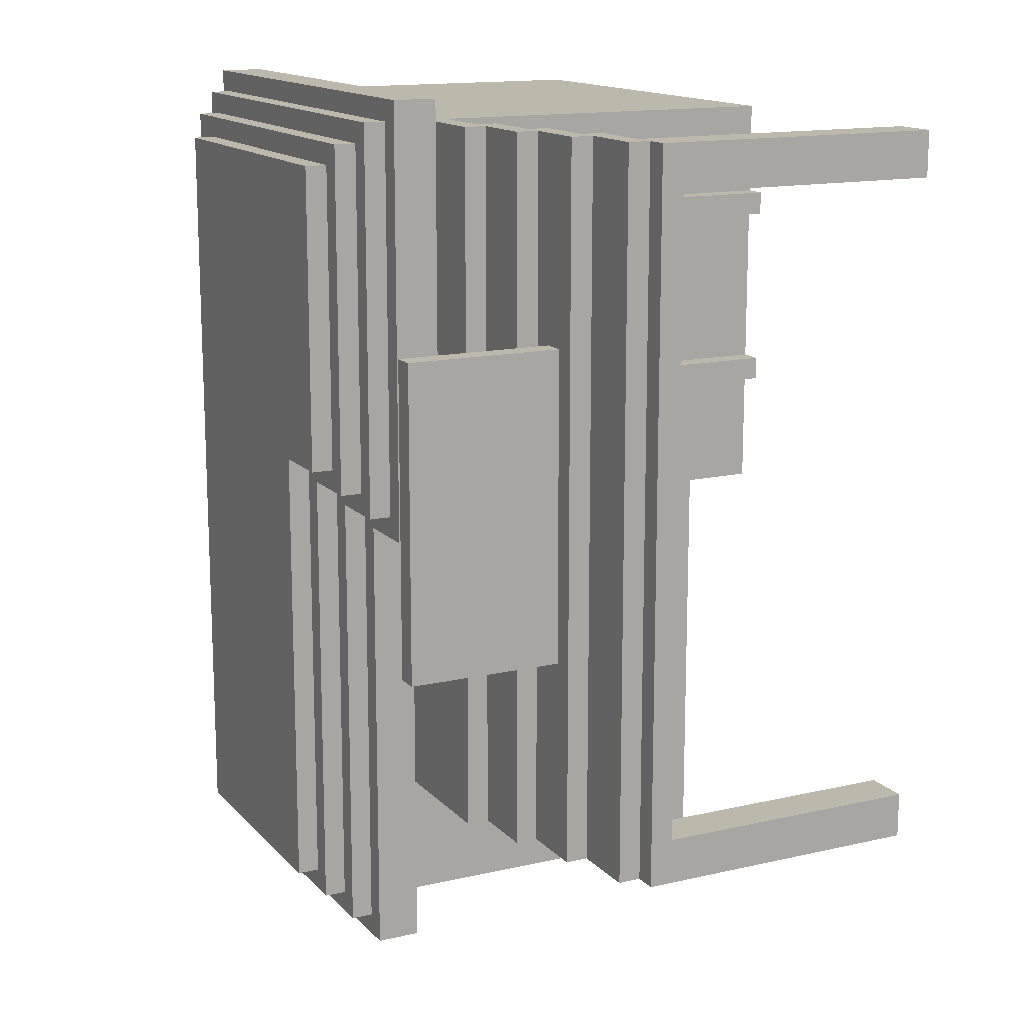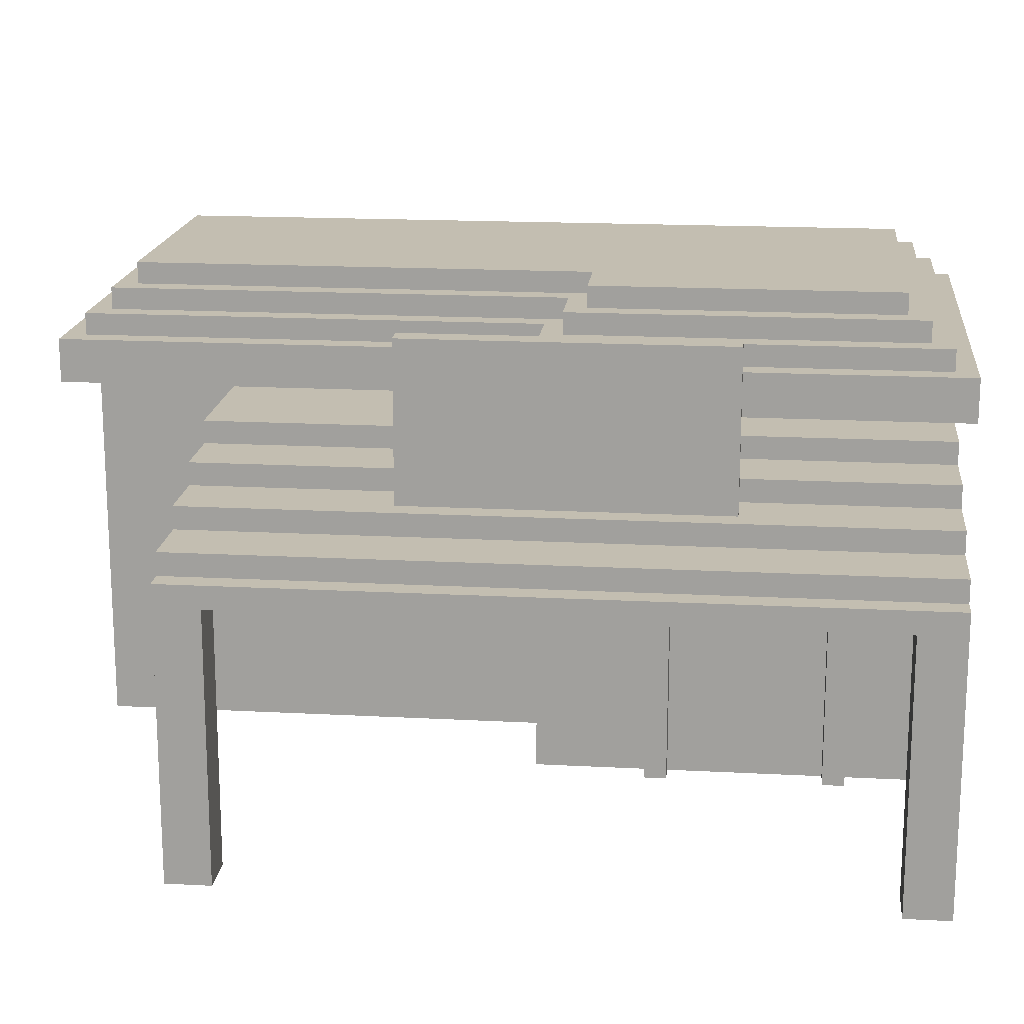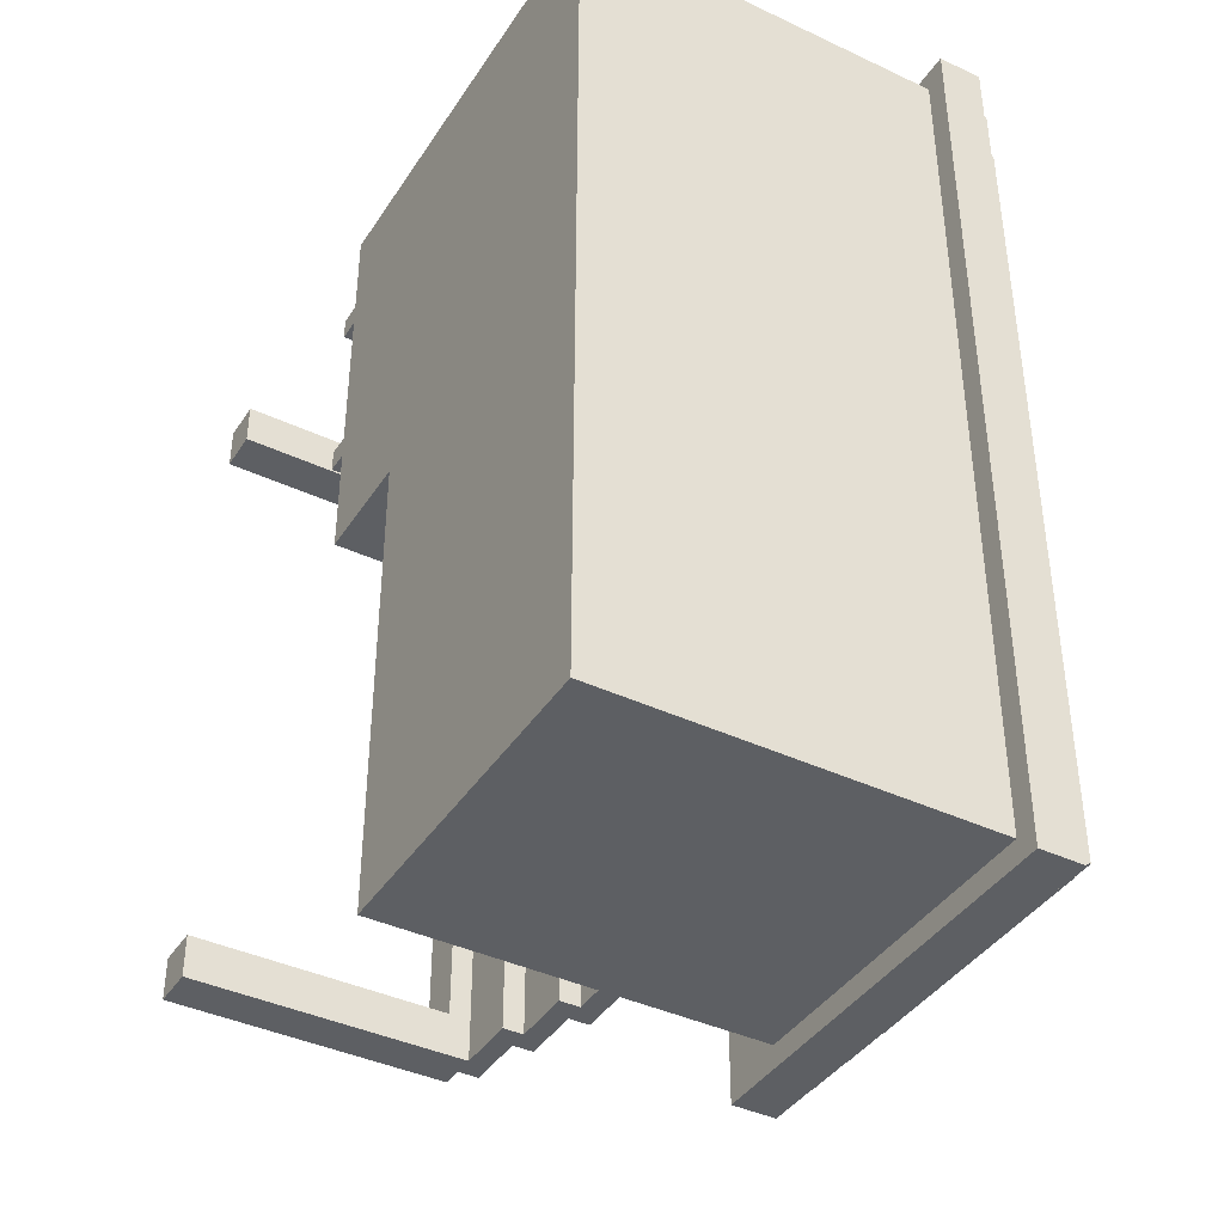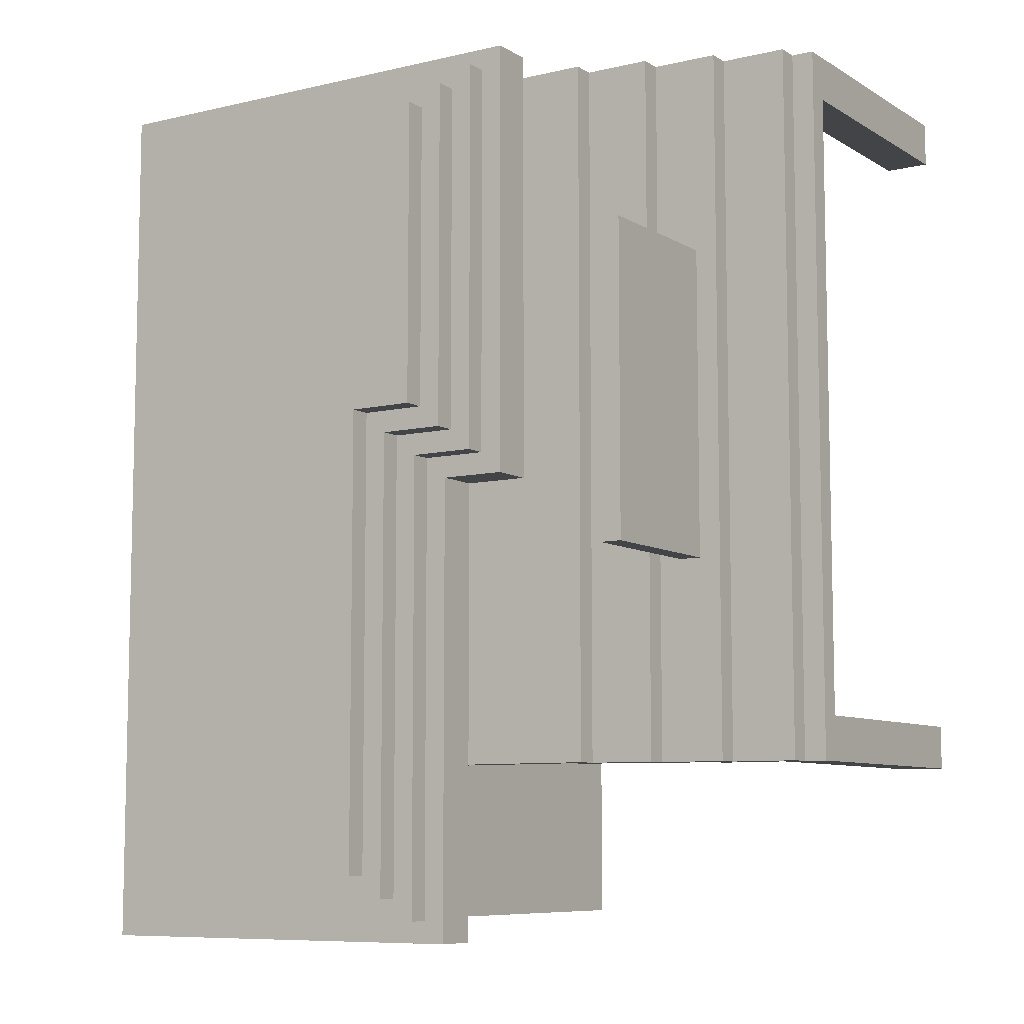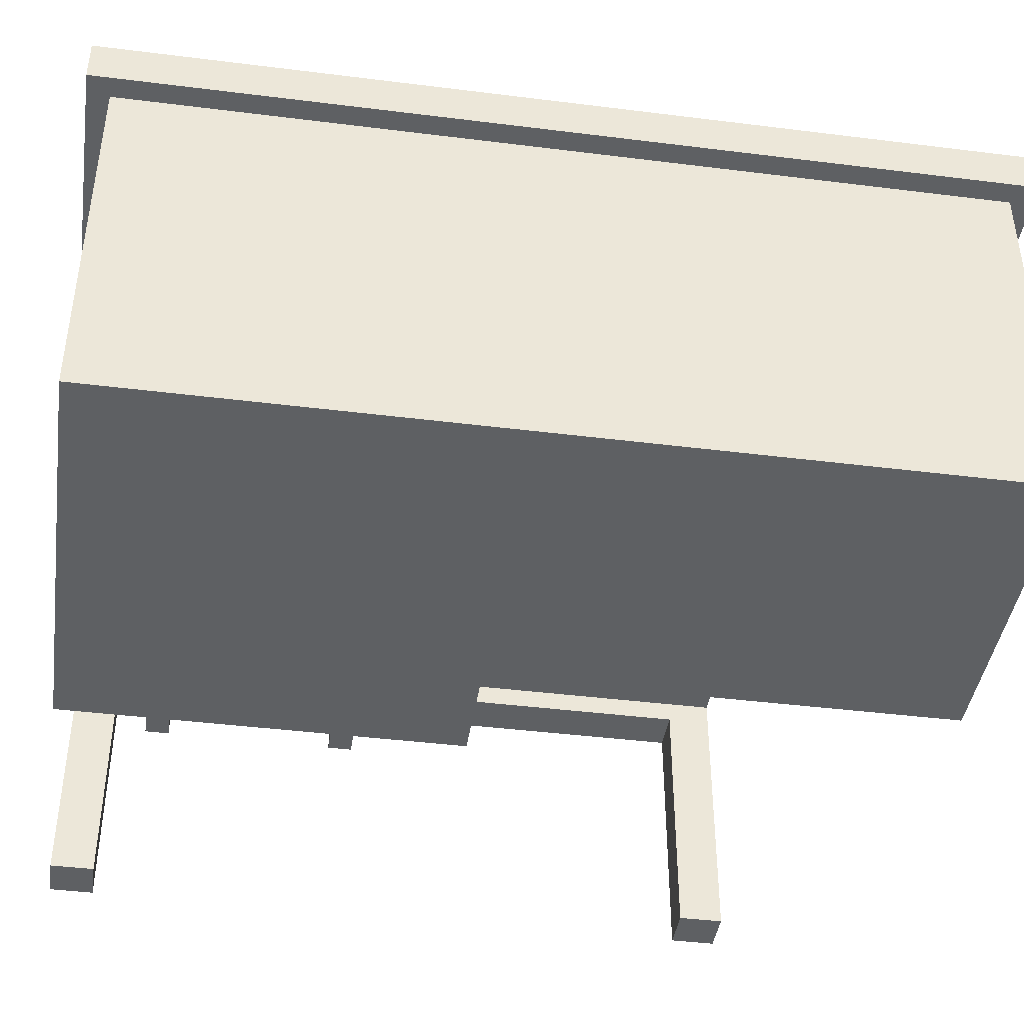
<metadata>
{"format":"obj","ext":"obj","renderer":"f3d","projection":"perspective","resolution":1024,"background":"white","views":[{"elev":14.6,"azim":-116.5,"up":"+Z"},{"elev":17.2,"azim":-83.9,"up":"+Y"},{"elev":-40.4,"azim":60.0,"up":"+Z"},{"elev":-8.2,"azim":-147.2,"up":"+Z"},{"elev":-42.5,"azim":81.5,"up":"+Y"}]}
</metadata>
<code>
v -16 0 23
v -16 0 21
v -16 0 -7
v -16 0 -9
v -16 12 23
v -16 12 21
v -16 12 -7
v -16 12 -9
v -16 13 23
v -16 13 -9
v -15 13 23
v -15 13 -9
v -15 14 23
v -15 14 -9
v -12 14 23
v -12 14 -9
v -12 15 23
v -12 15 -9
v -11 15 14
v -11 15 -0
v -11 22 14
v -11 22 -0
v -9 15 23
v -9 15 -9
v -9 16 23
v -9 16 -9
v -6 16 23
v -6 16 -9
v -6 17 23
v -6 17 -9
v -3 0 19
v -3 0 18
v -3 0 11
v -3 0 10
v -3 11 18
v -3 11 17
v -3 11 12
v -3 11 11
v -3 12 19
v -3 12 18
v -3 12 17
v -3 12 16
v -3 12 13
v -3 12 12
v -3 12 11
v -3 12 10
v -3 13 18
v -3 13 17
v -3 13 16
v -3 13 13
v -3 13 12
v -3 13 11
v -3 14 17
v -3 14 12
v -3 17 24
v -3 17 23
v -3 17 4
v -3 19 24
v -3 19 4
v -2 0 23
v -2 0 19
v -2 0 18
v -2 0 11
v -2 0 10
v -2 0 5
v -2 11 18
v -2 11 17
v -2 11 12
v -2 11 11
v -2 12 19
v -2 12 18
v -2 12 17
v -2 12 16
v -2 12 13
v -2 12 12
v -2 12 11
v -2 12 10
v -2 13 18
v -2 13 17
v -2 13 16
v -2 13 13
v -2 13 12
v -2 13 11
v -2 14 17
v -2 14 12
v -2 16 23
v -2 16 5
v -2 19 23
v -2 19 5
v -2 20 23
v -2 20 5
v -1 20 22
v -1 20 6
v -1 21 22
v -1 21 6
v 0 17 4
v 0 17 -9
v 0 17 -17
v 0 19 4
v 0 19 -17
v 0 21 21
v 0 21 7
v 0 22 21
v 0 22 7
v 1 19 5
v 1 19 -16
v 1 20 5
v 1 20 -16
v 2 20 6
v 2 20 -15
v 2 21 6
v 2 21 -15
v 3 0 5
v 3 0 -16
v 3 16 5
v 3 16 -9
v 3 17 -9
v 3 17 -16
v 3 21 7
v 3 21 -14
v 3 22 7
v 3 22 -14
v -14 0 23
v -14 0 21
v -14 0 -7
v -14 0 -9
v -14 12 23
v -14 12 21
v -14 12 -7
v -14 12 -9
v -14 13 23
v -14 13 -9
v -11 13 23
v -11 13 -9
v -11 14 23
v -11 14 -9
v -10 15 14
v -10 15 -0
v -10 22 14
v -10 22 -0
v -8 14 23
v -8 14 -9
v -8 15 23
v -8 15 -9
v -5 15 23
v -5 15 -9
v -5 16 23
v -5 16 -9
v 15 21 21
v 15 21 -14
v 15 22 21
v 15 22 -14
v 17 20 22
v 17 20 -15
v 17 21 22
v 17 21 -15
v 18 0 23
v 18 0 -16
v 18 17 23
v 18 17 -16
v 18 19 23
v 18 19 -16
v 18 20 23
v 18 20 -16
v 19 17 24
v 19 17 -17
v 19 19 24
v 19 19 -17
v -3 17 24
v -3 19 24
v 19 17 24
v 19 19 24
v -16 0 23
v -16 12 23
v -16 13 23
v -15 13 23
v -15 14 23
v -14 0 23
v -14 12 23
v -14 13 23
v -12 14 23
v -12 15 23
v -11 13 23
v -11 14 23
v -9 15 23
v -9 16 23
v -8 14 23
v -8 15 23
v -6 16 23
v -6 17 23
v -5 15 23
v -5 16 23
v -3 17 23
v -2 0 23
v -2 16 23
v -2 17 23
v -2 19 23
v -2 20 23
v 18 0 23
v 18 17 23
v 18 19 23
v 18 20 23
v -1 20 22
v -1 21 22
v 17 20 22
v 17 21 22
v 0 21 21
v 0 22 21
v 15 21 21
v 15 22 21
v -3 0 19
v -3 12 19
v -2 0 19
v -2 12 19
v -3 12 18
v -3 13 18
v -2 12 18
v -2 13 18
v -3 13 17
v -3 14 17
v -2 13 17
v -2 14 17
v -11 15 14
v -11 22 14
v -10 15 14
v -10 22 14
v -3 12 13
v -3 13 13
v -2 12 13
v -2 13 13
v -3 11 12
v -3 12 12
v -2 11 12
v -2 12 12
v -3 0 11
v -3 11 11
v -2 0 11
v -2 11 11
v -16 0 -7
v -16 12 -7
v -14 0 -7
v -14 12 -7
v -16 0 21
v -16 12 21
v -14 0 21
v -14 12 21
v -3 0 18
v -3 11 18
v -2 0 18
v -2 11 18
v -3 11 17
v -3 12 17
v -2 11 17
v -2 12 17
v -3 12 16
v -3 13 16
v -2 12 16
v -2 13 16
v -3 13 12
v -3 14 12
v -2 13 12
v -2 14 12
v -3 12 11
v -3 13 11
v -2 12 11
v -2 13 11
v -3 0 10
v -3 12 10
v -2 0 10
v -2 12 10
v 0 21 7
v 0 22 7
v 3 21 7
v 3 22 7
v -1 20 6
v -1 21 6
v 2 20 6
v 2 21 6
v -2 0 5
v -2 16 5
v -2 19 5
v -2 20 5
v 1 19 5
v 1 20 5
v 3 0 5
v 3 16 5
v -3 17 4
v -3 19 4
v 0 17 4
v 0 19 4
v -11 15 -0
v -11 22 -0
v -10 15 -0
v -10 22 -0
v -16 0 -9
v -16 12 -9
v -16 13 -9
v -15 13 -9
v -15 14 -9
v -14 0 -9
v -14 12 -9
v -14 13 -9
v -12 14 -9
v -12 15 -9
v -11 13 -9
v -11 14 -9
v -9 15 -9
v -9 16 -9
v -8 14 -9
v -8 15 -9
v -6 16 -9
v -6 17 -9
v -5 15 -9
v -5 16 -9
v 0 17 -9
v 3 16 -9
v 3 17 -9
v 3 21 -14
v 3 22 -14
v 15 21 -14
v 15 22 -14
v 2 20 -15
v 2 21 -15
v 17 20 -15
v 17 21 -15
v 1 19 -16
v 1 20 -16
v 3 0 -16
v 3 17 -16
v 18 0 -16
v 18 17 -16
v 18 19 -16
v 18 20 -16
v 0 17 -17
v 0 19 -17
v 19 17 -17
v 19 19 -17
v -16 0 23
v -14 0 23
v -2 0 23
v 18 0 23
v -16 0 21
v -14 0 21
v -3 0 19
v -2 0 19
v -3 0 18
v -2 0 18
v -1 0 18
v -3 0 11
v -2 0 11
v -1 0 11
v -3 0 10
v -2 0 10
v -2 0 5
v 3 0 5
v -16 0 -7
v -14 0 -7
v -16 0 -9
v -14 0 -9
v 3 0 -16
v 18 0 -16
v -3 11 18
v -2 11 18
v -3 11 17
v -2 11 17
v -3 11 12
v -2 11 12
v -3 11 11
v -2 11 11
v -16 12 21
v -14 12 21
v -3 12 17
v -2 12 17
v -3 12 16
v -2 12 16
v -3 12 13
v -2 12 13
v -3 12 12
v -2 12 12
v -16 12 -7
v -14 12 -7
v -14 13 23
v -11 13 23
v -3 13 16
v -2 13 16
v -3 13 13
v -2 13 13
v -14 13 -9
v -11 13 -9
v -11 14 23
v -8 14 23
v -11 14 -9
v -8 14 -9
v -8 15 23
v -5 15 23
v -8 15 -9
v -5 15 -9
v -5 16 23
v -2 16 23
v -2 16 5
v 3 16 5
v -5 16 -9
v 3 16 -9
v -3 17 24
v 19 17 24
v -3 17 23
v -2 17 23
v 18 17 23
v 0 17 -9
v 3 17 -9
v 3 17 -16
v 18 17 -16
v 0 17 -17
v 19 17 -17
v -3 12 19
v -2 12 19
v -3 12 18
v -2 12 18
v -3 12 11
v -2 12 11
v -3 12 10
v -2 12 10
v -16 13 23
v -15 13 23
v -3 13 18
v -2 13 18
v -3 13 17
v -2 13 17
v -3 13 12
v -2 13 12
v -3 13 11
v -2 13 11
v -16 13 -9
v -15 13 -9
v -15 14 23
v -12 14 23
v -3 14 17
v -2 14 17
v -3 14 12
v -2 14 12
v -15 14 -9
v -12 14 -9
v -12 15 23
v -9 15 23
v -11 15 14
v -10 15 14
v -11 15 -0
v -10 15 -0
v -12 15 -9
v -9 15 -9
v -9 16 23
v -6 16 23
v -9 16 -9
v -6 16 -9
v -6 17 23
v -3 17 23
v -3 17 4
v 0 17 4
v -6 17 -9
v 0 17 -9
v -3 19 24
v 19 19 24
v -2 19 23
v 18 19 23
v -2 19 5
v 1 19 5
v -3 19 4
v 0 19 4
v 1 19 -16
v 18 19 -16
v 0 19 -17
v 19 19 -17
v -2 20 23
v 18 20 23
v -1 20 22
v 17 20 22
v -1 20 6
v 2 20 6
v -2 20 5
v 1 20 5
v 2 20 -15
v 17 20 -15
v 1 20 -16
v 18 20 -16
v -1 21 22
v 17 21 22
v 0 21 21
v 15 21 21
v 0 21 7
v 3 21 7
v -1 21 6
v 2 21 6
v 3 21 -14
v 15 21 -14
v 2 21 -15
v 17 21 -15
v 0 22 21
v 15 22 21
v -11 22 14
v -10 22 14
v 0 22 7
v 3 22 7
v -11 22 -0
v -10 22 -0
v 3 22 -14
v 15 22 -14
f 5 2 1
f 6 2 5
f 7 4 3
f 8 4 7
f 9 6 5
f 9 7 6
f 9 8 7
f 10 8 9
f 13 12 11
f 14 12 13
f 17 16 15
f 18 16 17
f 21 20 19
f 22 20 21
f 25 24 23
f 26 24 25
f 29 28 27
f 30 28 29
f 35 32 31
f 38 34 33
f 39 36 35
f 39 35 31
f 40 36 39
f 41 36 40
f 44 38 37
f 45 34 38
f 45 38 44
f 46 34 45
f 47 42 41
f 47 41 40
f 48 42 47
f 49 42 48
f 50 44 43
f 50 45 44
f 51 45 50
f 52 45 51
f 53 49 48
f 53 51 50
f 53 50 49
f 54 51 53
f 58 56 55
f 58 57 56
f 59 57 58
f 66 63 62
f 67 63 66
f 68 63 67
f 69 63 68
f 70 61 60
f 72 68 67
f 73 68 72
f 74 68 73
f 75 68 74
f 77 65 64
f 78 71 70
f 80 74 73
f 81 74 80
f 83 77 76
f 84 79 78
f 85 83 82
f 86 84 78
f 86 85 84
f 86 70 60
f 86 78 70
f 87 83 85
f 87 85 86
f 87 77 83
f 87 65 77
f 90 89 88
f 91 89 90
f 94 93 92
f 95 93 94
f 99 97 96
f 99 98 97
f 100 98 99
f 103 102 101
f 104 102 103
f 107 106 105
f 108 106 107
f 111 110 109
f 112 110 111
f 115 114 113
f 116 114 115
f 117 114 116
f 118 114 117
f 121 120 119
f 122 120 121
f 123 124 127
f 127 124 128
f 125 126 129
f 129 126 130
f 127 128 131
f 128 129 131
f 129 130 131
f 131 130 132
f 133 134 135
f 135 134 136
f 137 138 139
f 139 138 140
f 141 142 143
f 143 142 144
f 145 146 147
f 147 146 148
f 149 150 151
f 151 150 152
f 153 154 155
f 155 154 156
f 157 158 159
f 159 158 160
f 161 162 163
f 163 162 164
f 165 166 167
f 167 166 168
f 171 170 169
f 172 170 171
f 176 175 174
f 178 174 173
f 179 177 176
f 179 174 178
f 179 176 174
f 180 177 179
f 181 177 180
f 183 181 180
f 183 182 181
f 184 182 183
f 185 182 184
f 187 185 184
f 187 186 185
f 188 186 187
f 189 186 188
f 191 189 188
f 191 190 189
f 192 190 191
f 193 190 192
f 195 193 192
f 196 193 195
f 199 196 195
f 199 195 194
f 200 196 199
f 201 198 197
f 202 198 201
f 205 204 203
f 206 204 205
f 209 208 207
f 210 208 209
f 213 212 211
f 214 212 213
f 217 216 215
f 218 216 217
f 221 220 219
f 222 220 221
f 225 224 223
f 226 224 225
f 229 228 227
f 230 228 229
f 233 232 231
f 234 232 233
f 237 236 235
f 238 236 237
f 241 240 239
f 242 240 241
f 243 244 245
f 245 244 246
f 247 248 249
f 249 248 250
f 251 252 253
f 253 252 254
f 255 256 257
f 257 256 258
f 259 260 261
f 261 260 262
f 263 264 265
f 265 264 266
f 267 268 269
f 269 268 270
f 271 272 273
f 273 272 274
f 275 276 277
f 277 276 278
f 281 282 283
f 283 282 284
f 279 280 285
f 285 280 286
f 287 288 289
f 289 288 290
f 291 292 293
f 293 292 294
f 296 297 298
f 295 296 300
f 298 299 301
f 300 296 301
f 296 298 301
f 301 299 302
f 302 299 303
f 302 303 305
f 303 304 305
f 305 304 306
f 306 304 307
f 306 307 309
f 307 308 309
f 309 308 310
f 310 308 311
f 310 311 313
f 311 312 313
f 313 312 314
f 314 312 315
f 314 315 316
f 316 315 317
f 318 319 320
f 320 319 321
f 322 323 324
f 324 323 325
f 328 329 330
f 330 329 331
f 326 327 332
f 332 327 333
f 334 335 336
f 336 335 337
f 342 339 338
f 343 339 342
f 345 341 340
f 346 345 344
f 347 341 345
f 347 345 346
f 348 341 347
f 350 348 347
f 351 341 348
f 351 348 350
f 352 350 349
f 353 351 350
f 353 350 352
f 354 351 353
f 355 341 351
f 355 351 354
f 358 357 356
f 359 357 358
f 360 341 355
f 361 341 360
f 364 363 362
f 365 363 364
f 368 367 366
f 369 367 368
f 374 373 372
f 375 373 374
f 378 377 376
f 379 377 378
f 380 371 370
f 381 371 380
f 386 385 384
f 387 385 386
f 388 383 382
f 389 383 388
f 392 391 390
f 393 391 392
f 396 395 394
f 397 395 396
f 400 399 398
f 402 400 398
f 402 401 400
f 403 401 402
f 406 405 404
f 407 405 406
f 408 405 407
f 411 410 409
f 412 405 408
f 413 411 409
f 413 412 411
f 414 405 412
f 414 412 413
f 415 416 417
f 417 416 418
f 419 420 421
f 421 420 422
f 425 426 427
f 427 426 428
f 429 430 431
f 431 430 432
f 423 424 433
f 433 424 434
f 437 438 439
f 439 438 440
f 435 436 441
f 441 436 442
f 443 444 445
f 445 444 446
f 443 445 447
f 446 444 448
f 443 447 449
f 447 448 449
f 448 444 450
f 449 448 450
f 451 452 453
f 453 452 454
f 455 456 457
f 455 457 459
f 457 458 459
f 459 458 460
f 461 462 463
f 463 462 464
f 461 463 465
f 461 465 467
f 465 466 467
f 467 466 468
f 468 466 469
f 464 462 470
f 468 469 471
f 469 470 471
f 470 462 472
f 471 470 472
f 473 474 475
f 475 474 476
f 473 475 477
f 473 477 479
f 477 478 479
f 479 478 480
f 480 478 481
f 476 474 482
f 480 481 483
f 481 482 483
f 482 474 484
f 483 482 484
f 485 486 487
f 487 486 488
f 485 487 489
f 485 489 491
f 489 490 491
f 491 490 492
f 492 490 493
f 488 486 494
f 492 493 495
f 493 494 495
f 494 486 496
f 495 494 496
f 497 498 501
f 501 498 502
f 499 500 503
f 503 500 504
f 502 498 505
f 505 498 506

</code>
